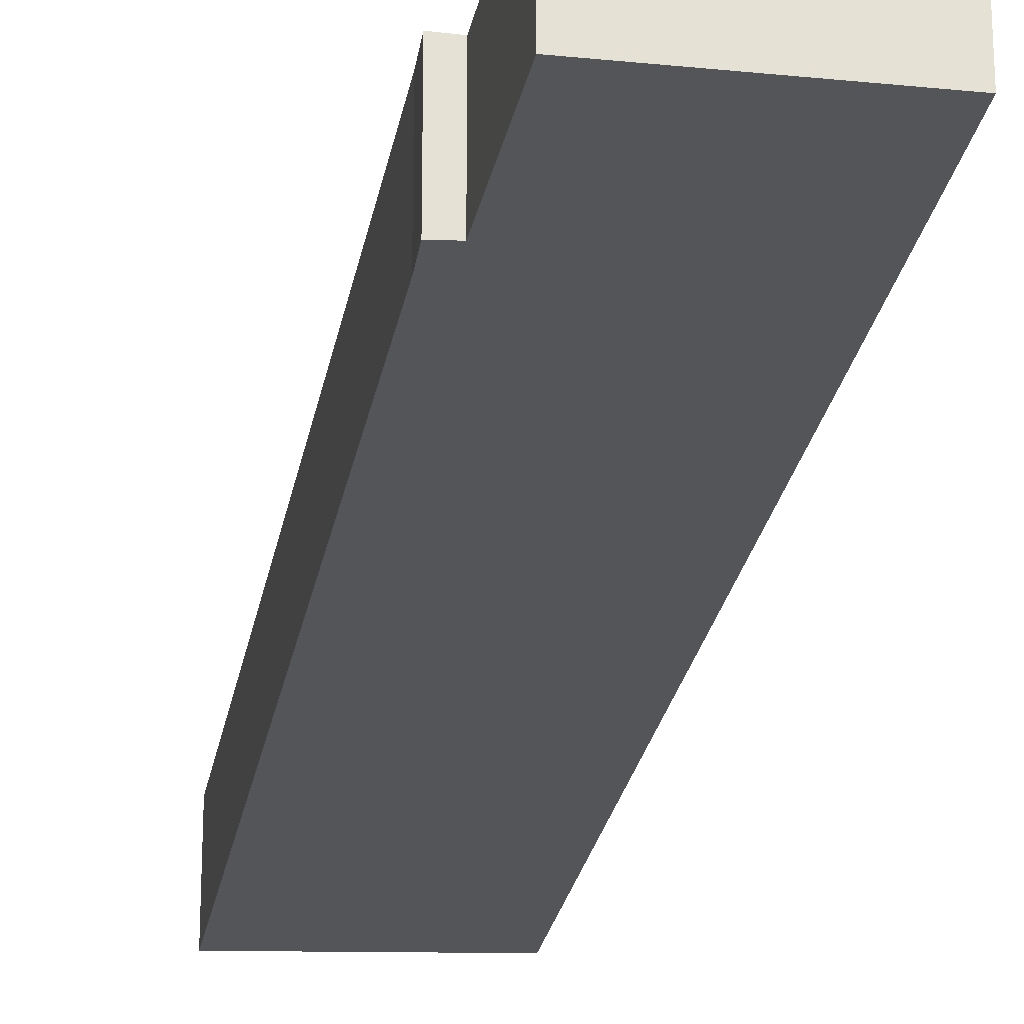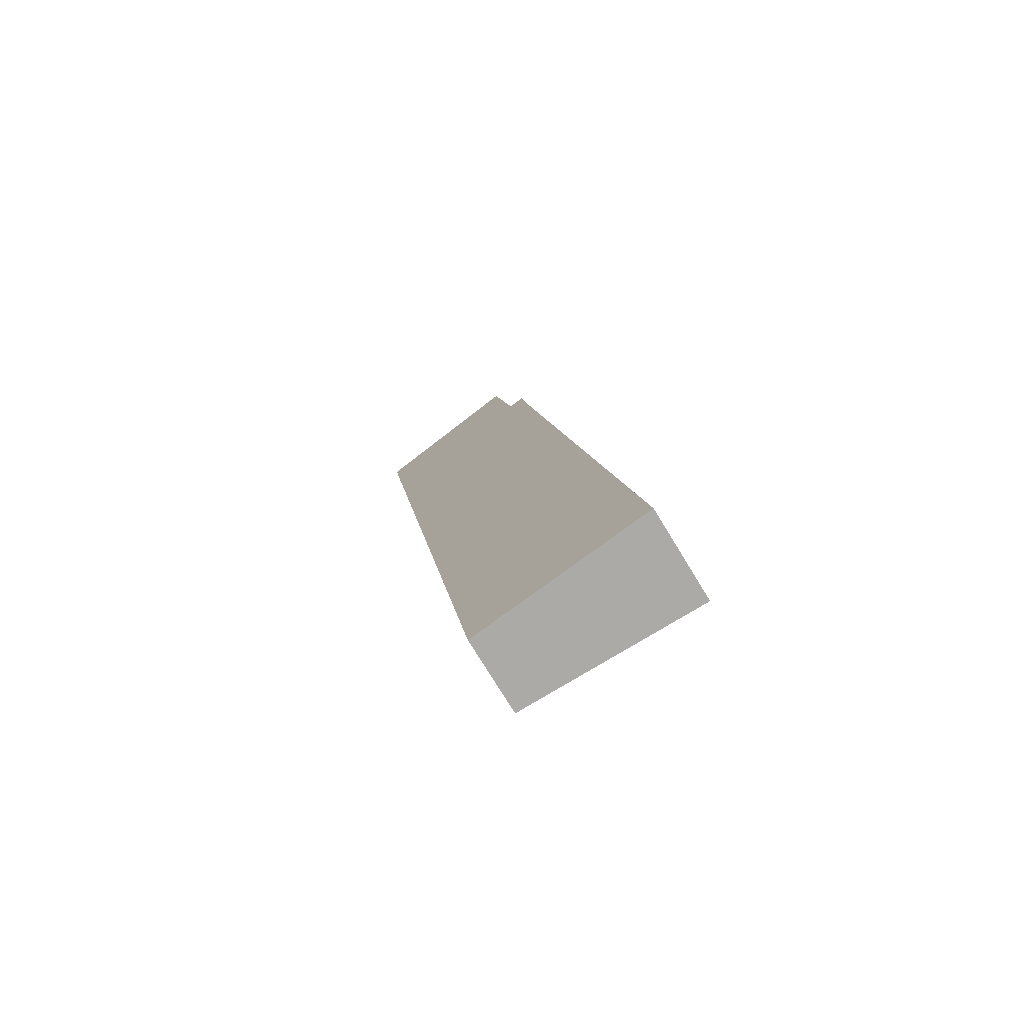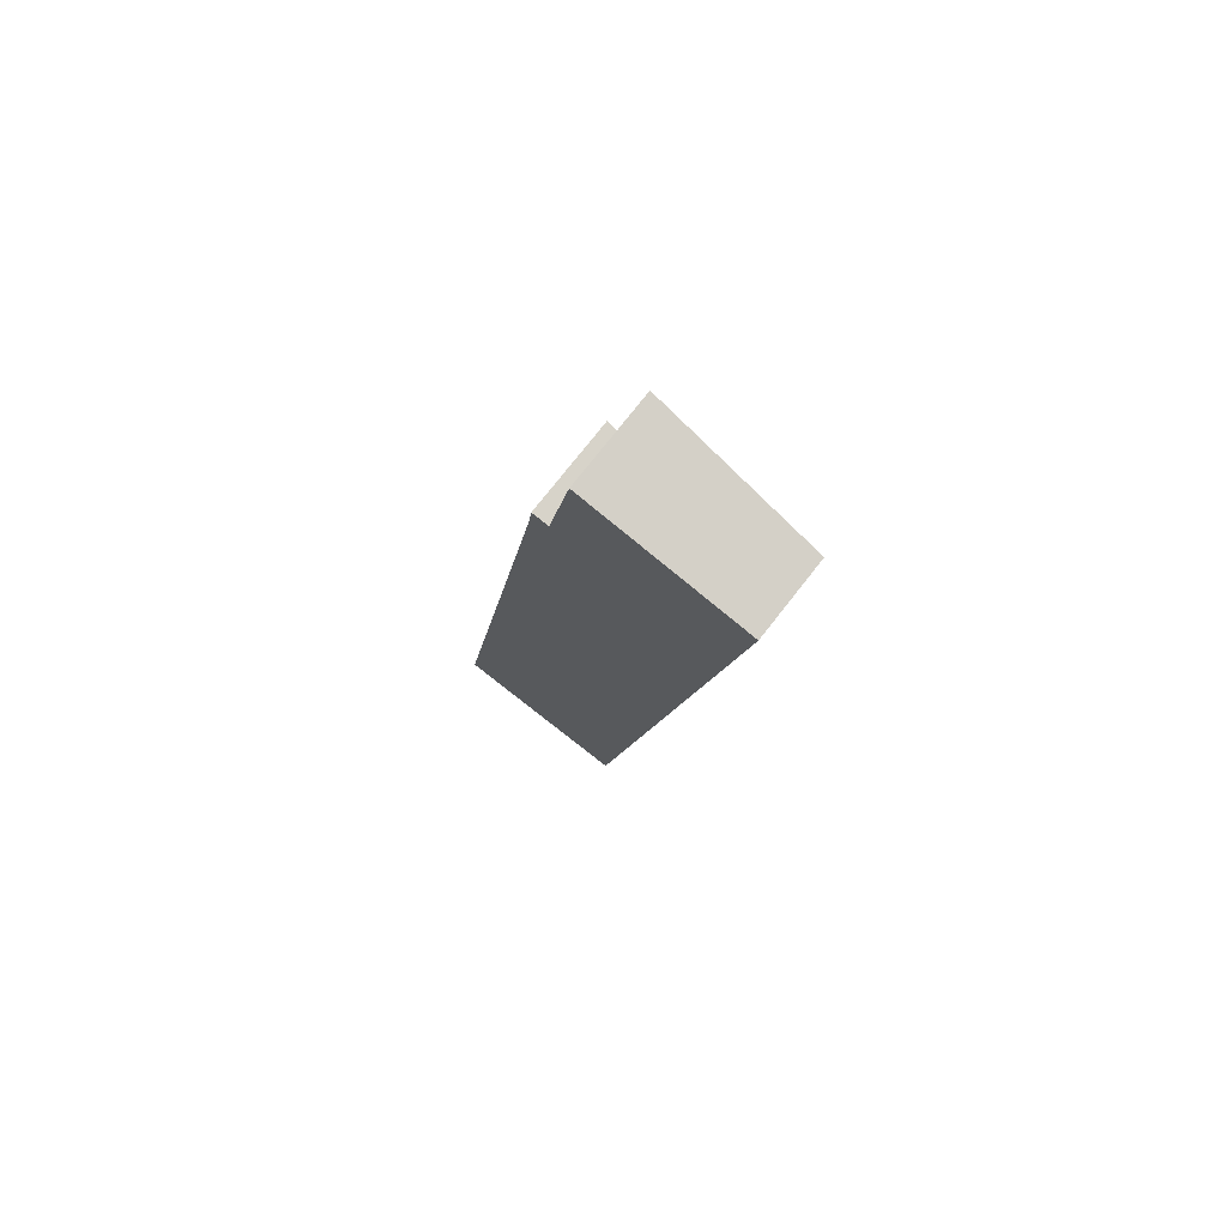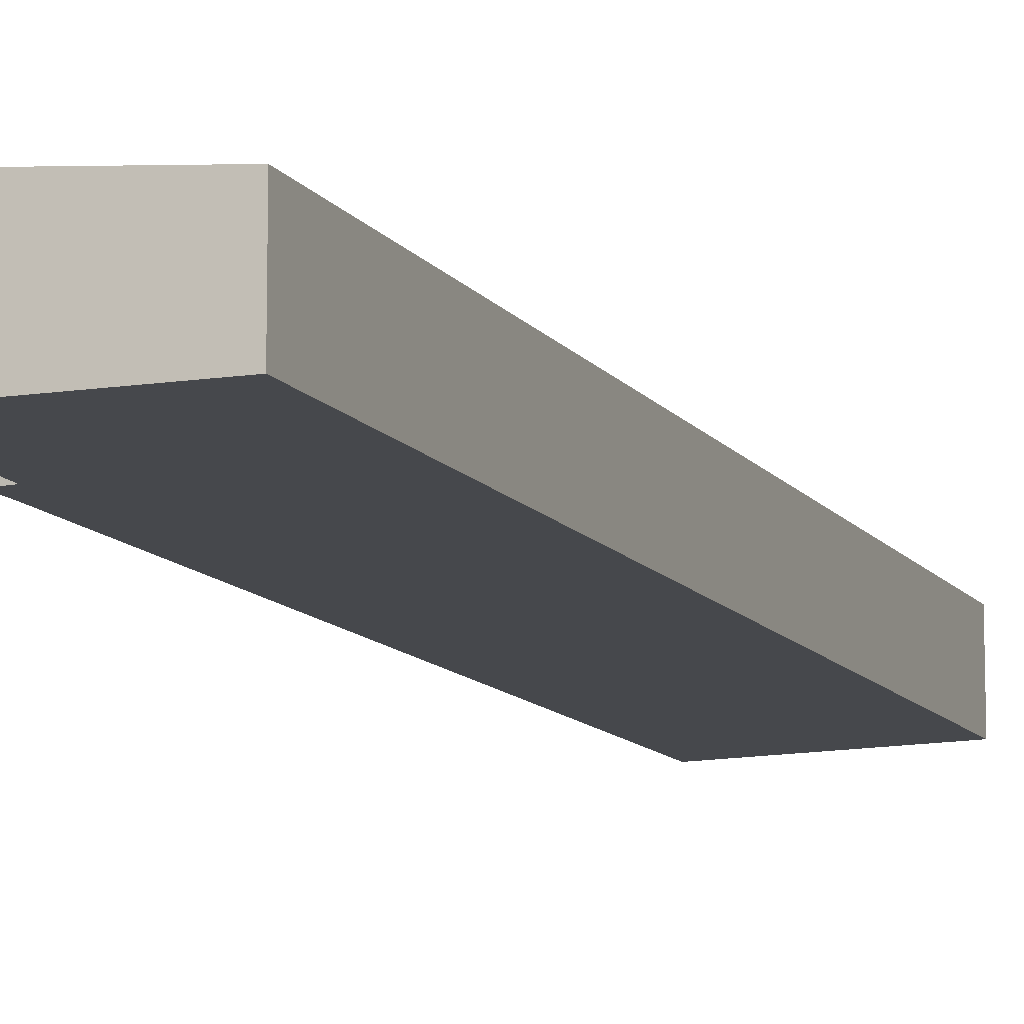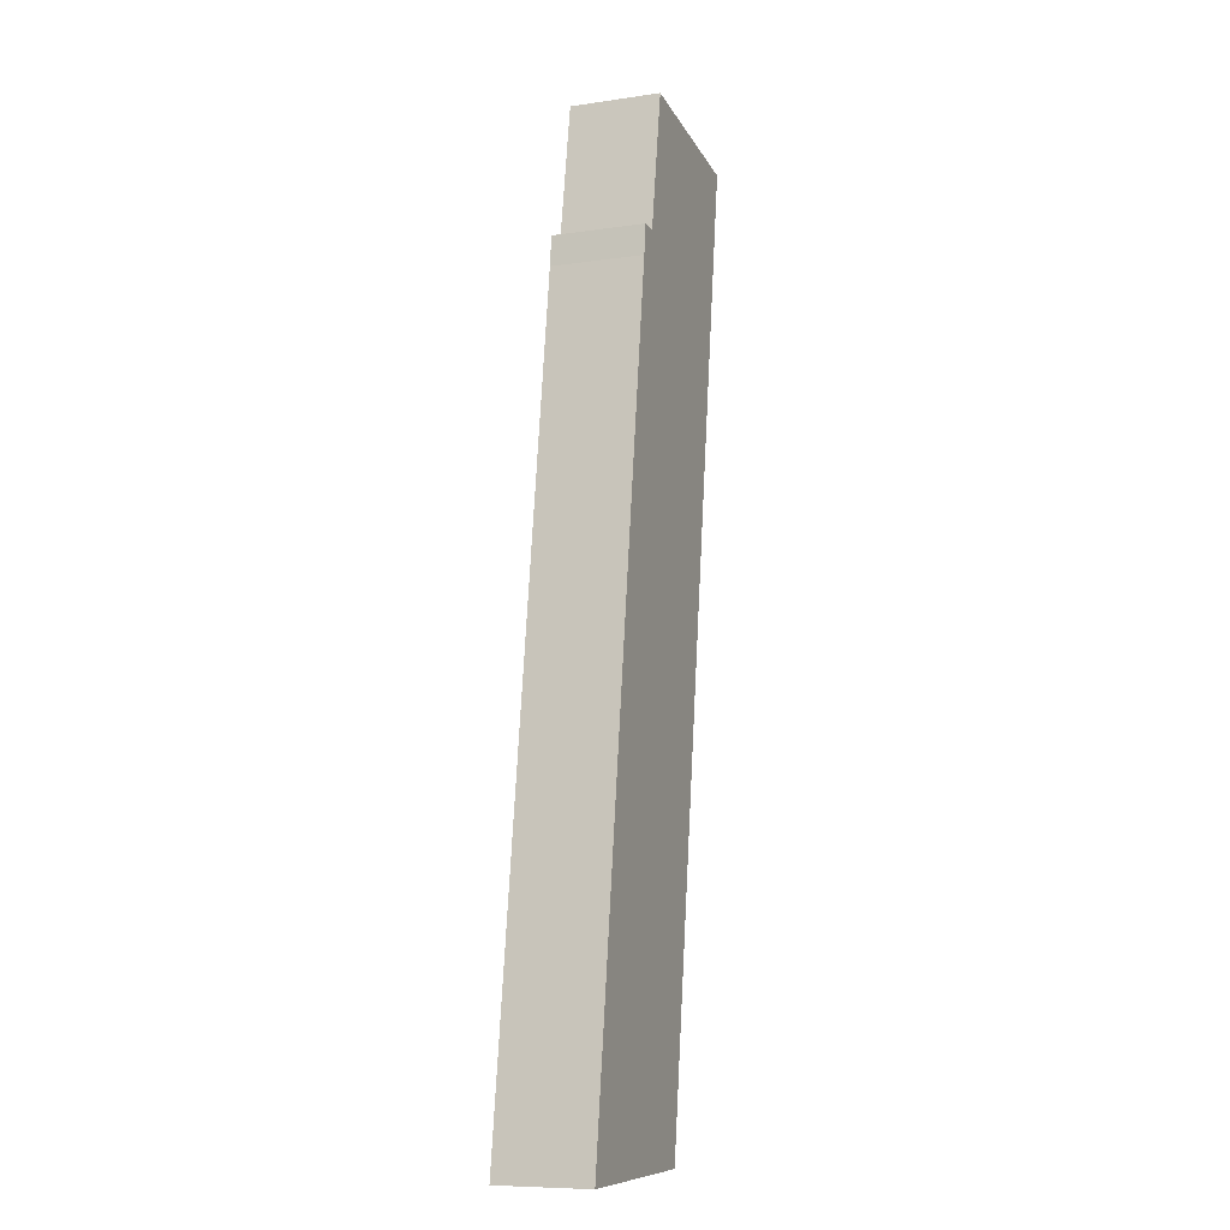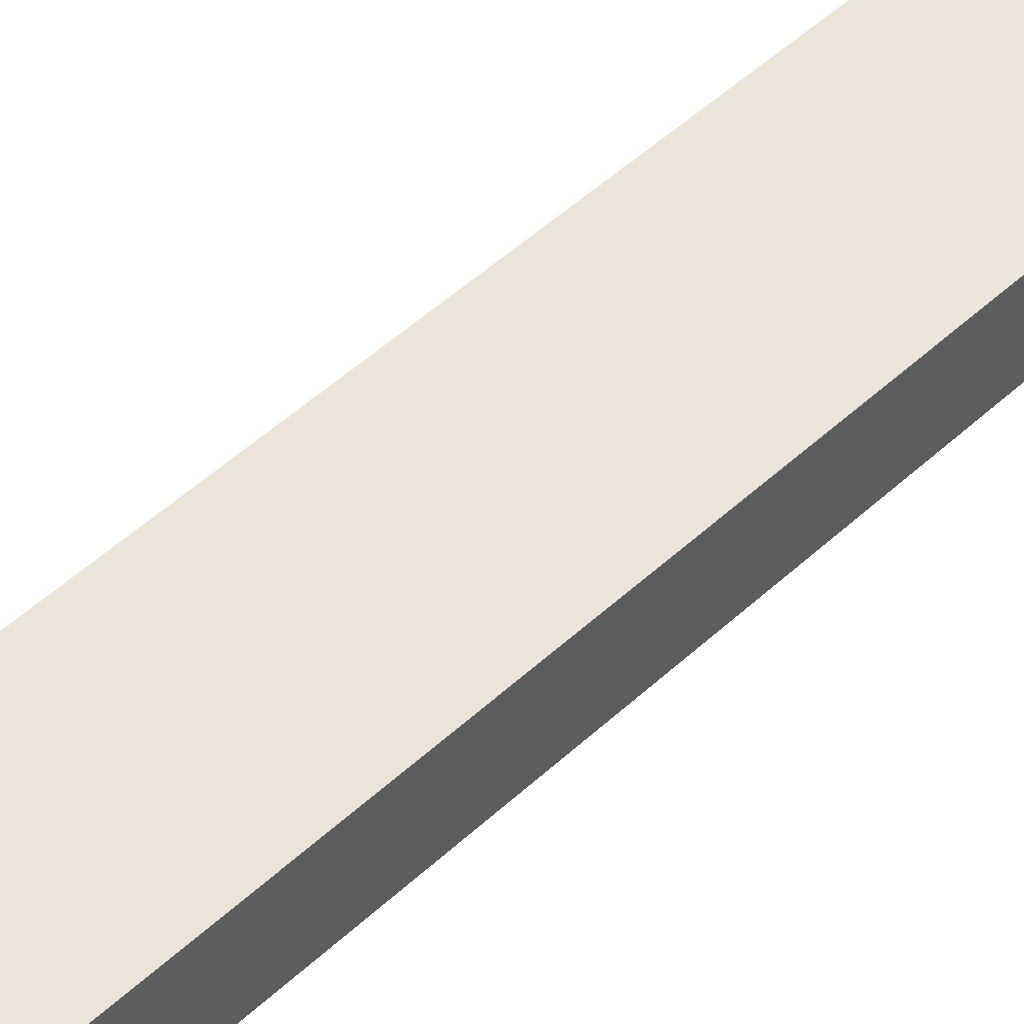
<metadata>
{"format":"obj","ext":"obj","renderer":"f3d","projection":"perspective","resolution":1024,"background":"white","views":[{"elev":-24.6,"azim":-1.3,"up":"+Y"},{"elev":-76.1,"azim":-148.6,"up":"+Z"},{"elev":75.8,"azim":38.1,"up":"+Z"},{"elev":-11.1,"azim":29.3,"up":"+Y"},{"elev":-8.9,"azim":-68.8,"up":"+Z"},{"elev":53.6,"azim":-125.8,"up":"+Y"}]}
</metadata>
<code>
v  0.636 3.905 4.39
v  7.966 3.191 1.954e-16
v  0 3.904 2.391e-16
v  13.81 3.199 40.42
v  4.953 3.909 34.24
v  5.828 3.848 35.51
v  5.103 3.913 35.53
v  6.797 3.839 41.44
v  5.103 -2.176e-15 35.53
v  5.828 -2.174e-15 35.51
v  6.797 -2.537e-15 41.44
v  13.81 -2.475e-15 40.42
v  4.953 -2.097e-15 34.24
v  0 0 0
v  0.636 -2.688e-16 4.39
v  7.966 0 0
g defaultobject
f 1 2 3
f 2 1 4
f 4 1 5
f 4 5 6
f 6 5 7
f 4 6 8
f 9 6 7
f 6 9 10
f 11 4 8
f 4 11 12
f 10 8 6
f 8 10 11
f 5 9 7
f 9 5 13
f 14 1 3
f 1 14 15
f 1 15 5
f 5 15 13
f 12 2 4
f 2 12 16
f 2 14 3
f 14 2 16
f 12 14 16
f 14 12 15
f 15 12 13
f 13 12 10
f 10 12 11
f 9 13 10

</code>
